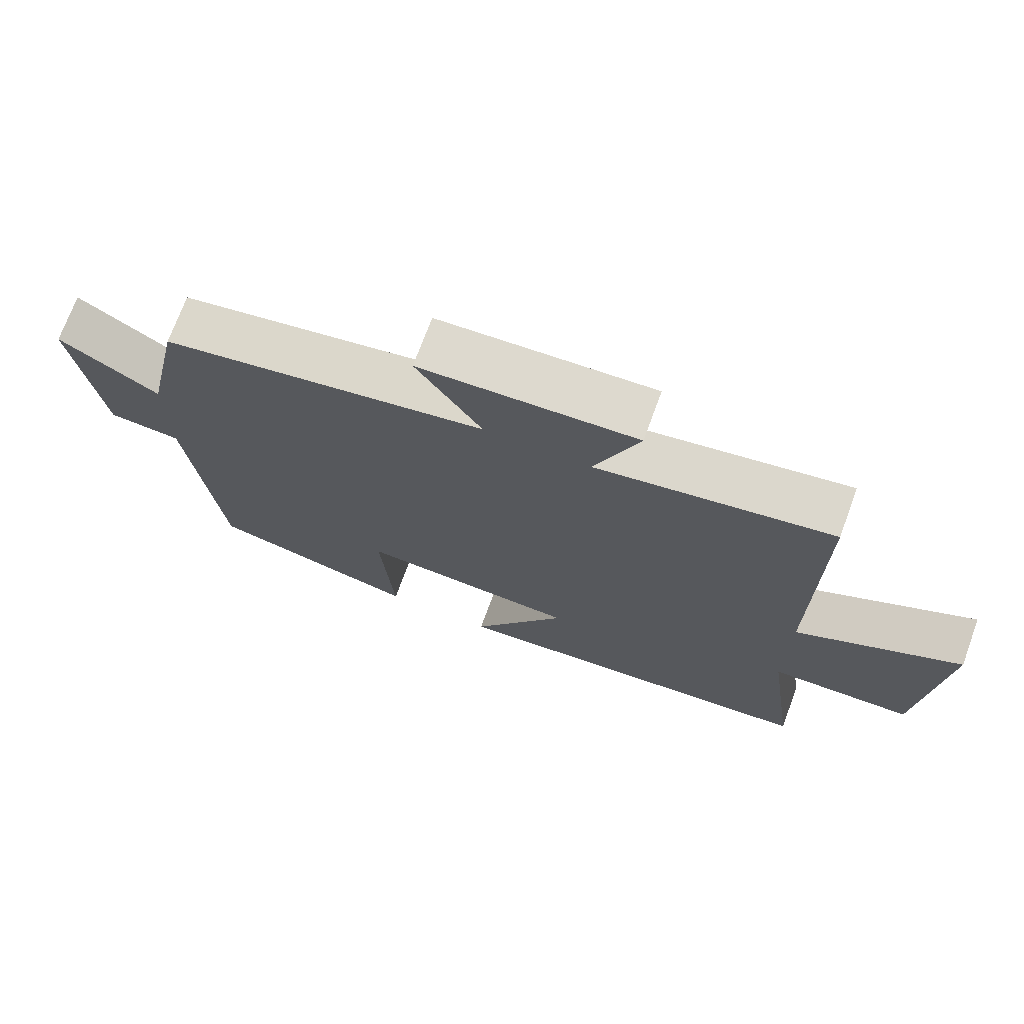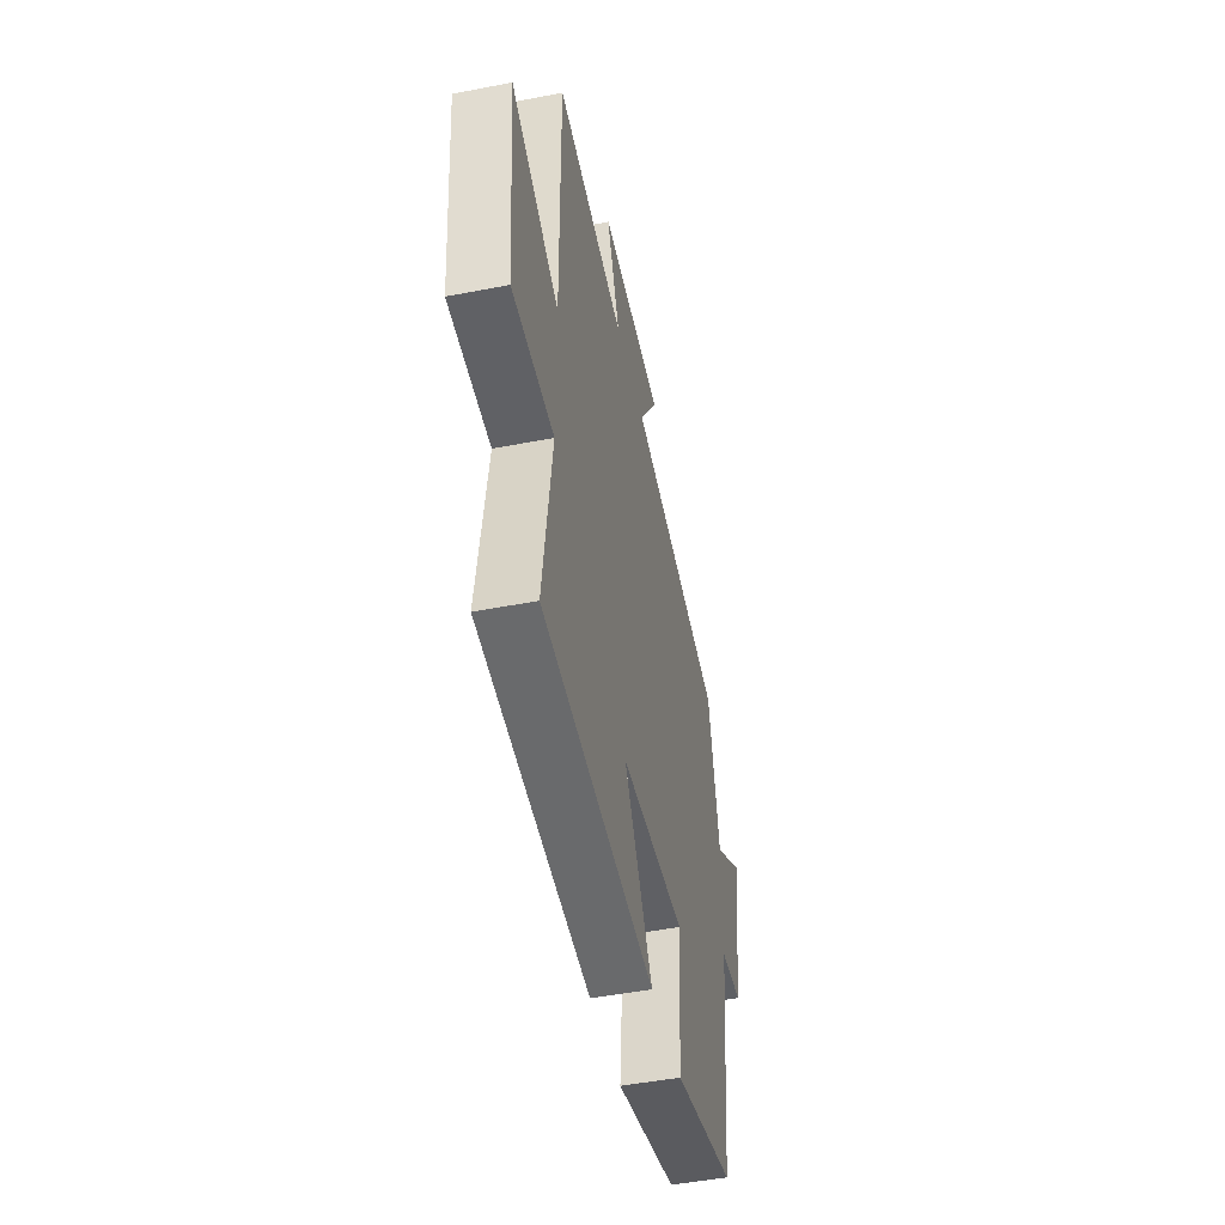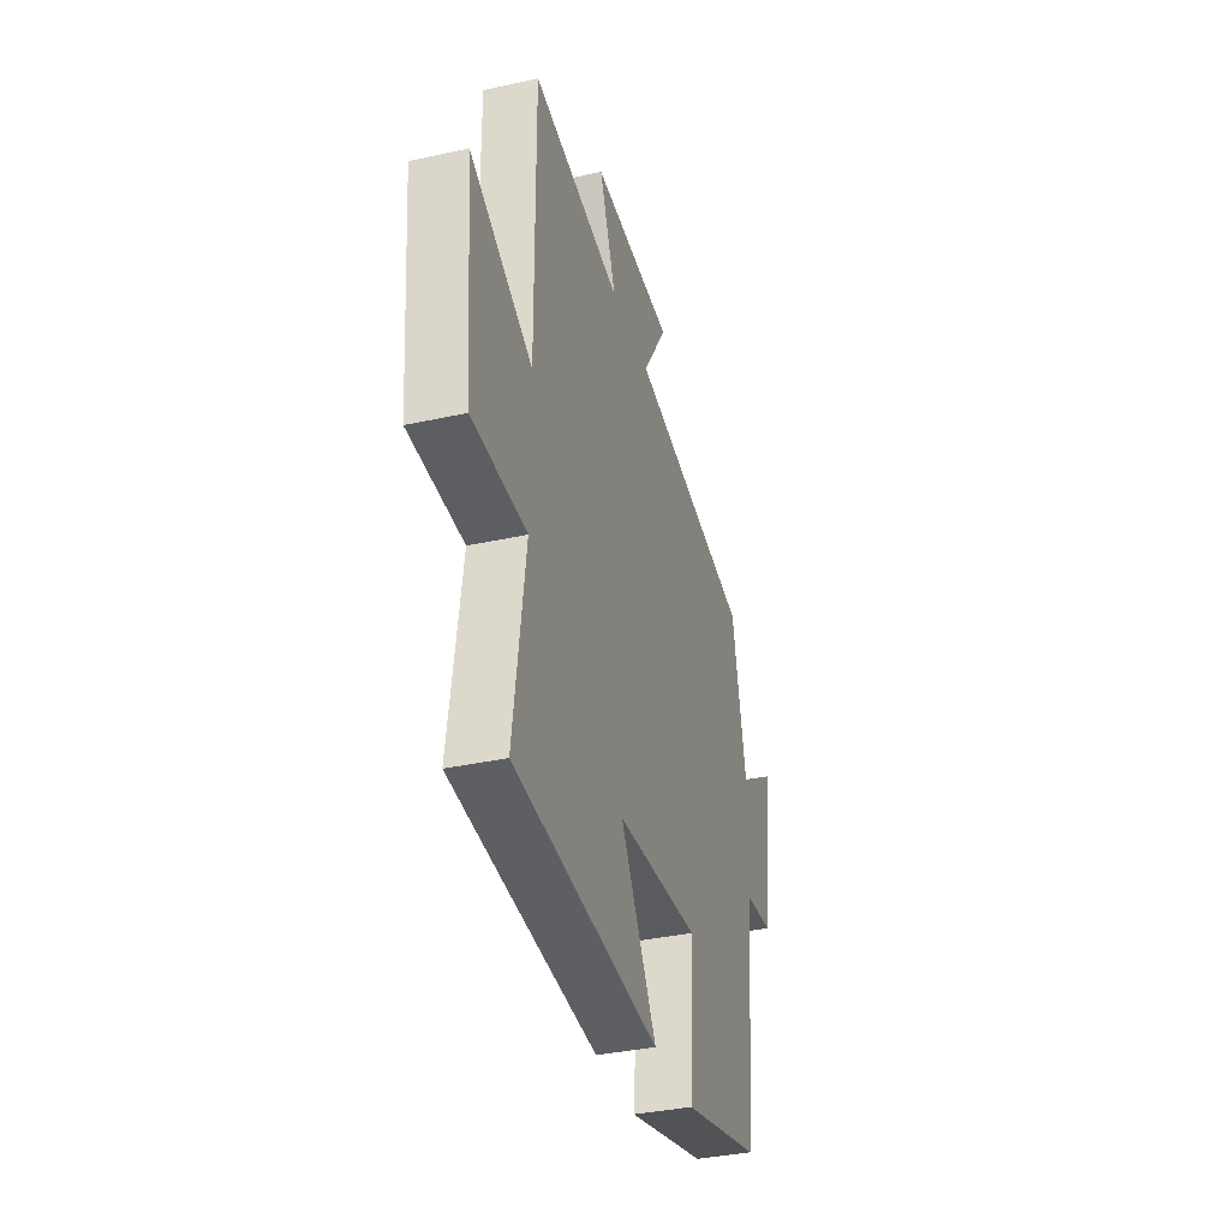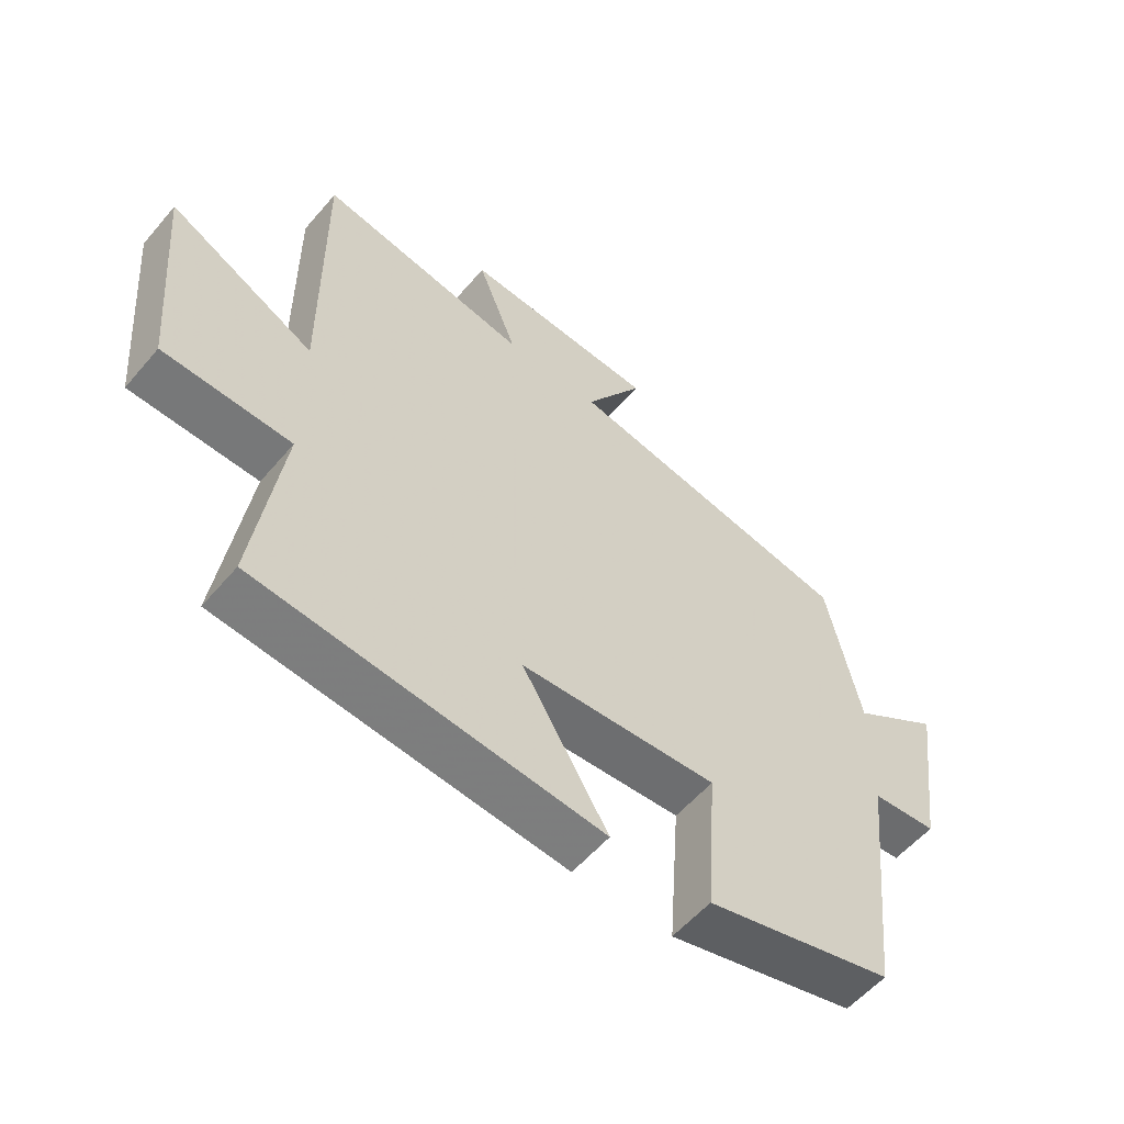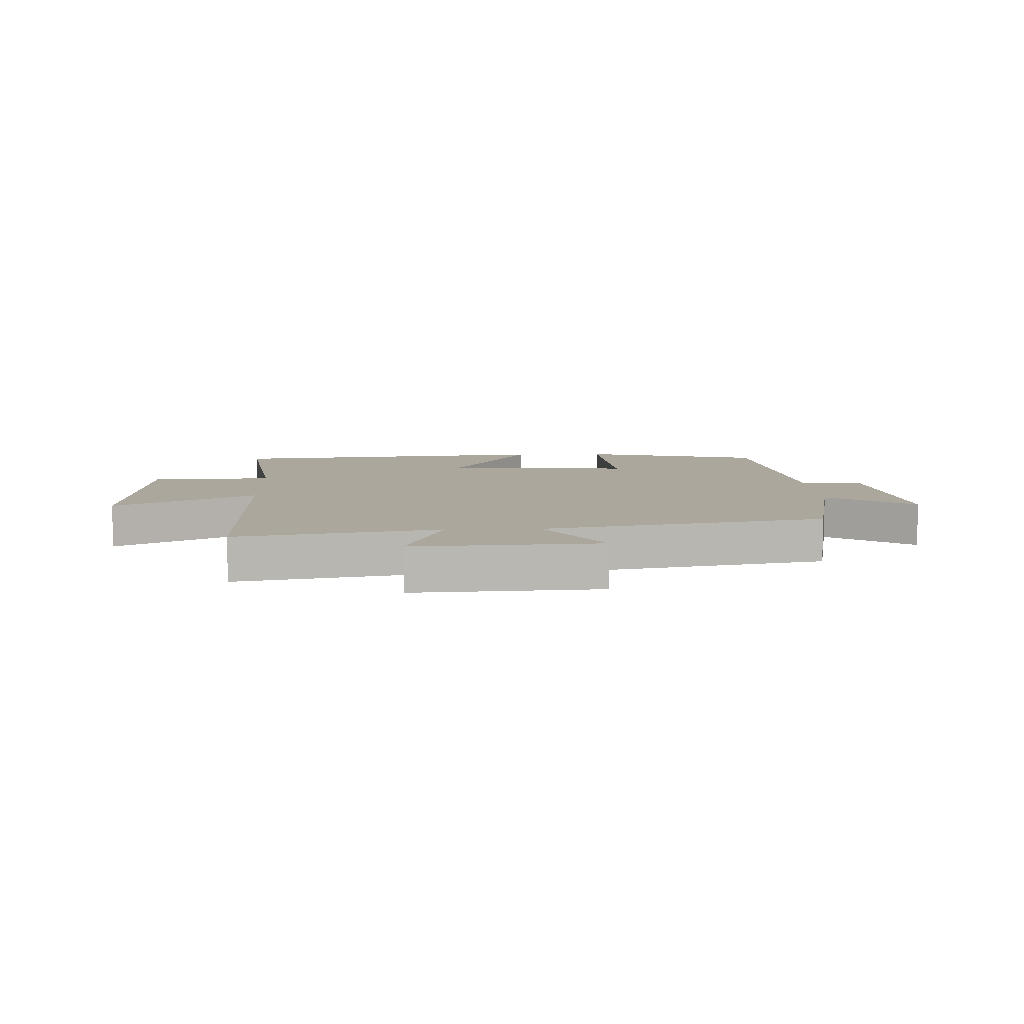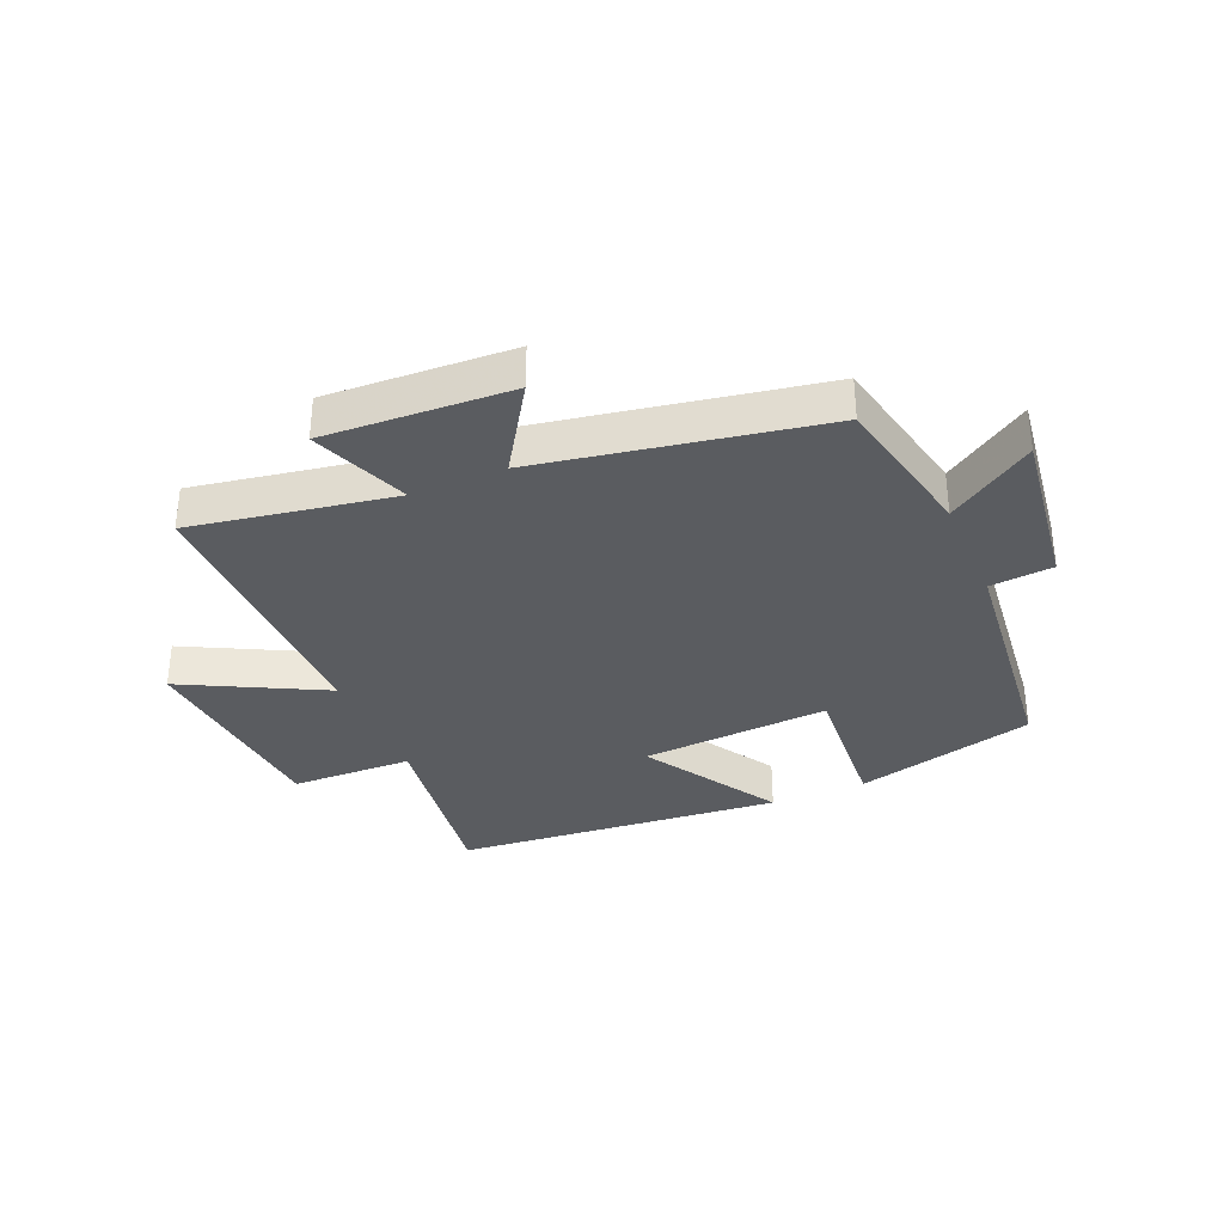
<metadata>
{"format":"obj","ext":"obj","renderer":"f3d","projection":"perspective","resolution":1024,"background":"white","views":[{"elev":71.8,"azim":-159.8,"up":"+Z"},{"elev":-47.9,"azim":-77.7,"up":"+Z"},{"elev":-36.0,"azim":-73.9,"up":"+Z"},{"elev":-56.4,"azim":-39.8,"up":"+Z"},{"elev":8.4,"azim":-2.5,"up":"+Y"},{"elev":-34.1,"azim":23.2,"up":"+Y"}]}
</metadata>
<code>
v -0.503 0.07 0.559
v -0.169 0.07 0.5
v -0.232 0.07 0.661
v 0.076 0.07 0.645
v -0.017 0.07 0.5
v 0.447 0.07 0.415
v 0.5 0.07 0.167
v 0.642 0.07 0.26
v 0.604 0.07 -0.016
v 0.5 0.07 -0.025
v 0.456 0.07 -0.423
v 0.157 0.07 -0.5
v 0.175 0.07 -0.257
v -0.137 0.07 -0.277
v -0.001 0.07 -0.5
v -0.544 0.07 -0.45
v -0.5 0.07 -0.138
v -0.702 0.07 -0.132
v -0.732 0.07 0.216
v -0.5 0.07 0.096
v -0.503 0 0.559
v -0.169 0 0.5
v -0.232 0 0.661
v 0.076 0 0.645
v -0.017 0 0.5
v 0.447 0 0.415
v 0.5 0 0.167
v 0.642 0 0.26
v 0.604 0 -0.016
v 0.5 0 -0.025
v 0.456 0 -0.423
v 0.157 0 -0.5
v 0.175 0 -0.257
v -0.137 0 -0.277
v -0.001 0 -0.5
v -0.544 0 -0.45
v -0.5 0 -0.138
v -0.702 0 -0.132
v -0.732 0 0.216
v -0.5 0 0.096
f 17 18 19 20
f 14 15 16 17
f 13 14 17 20
f 10 11 12 13
f 20 1 2
f 13 20 2
f 10 13 2
f 7 8 9 10
f 7 10 2
f 6 7 2
f 5 6 2
f 2 3 4 5
f 40 39 38 37
f 37 36 35 34
f 40 37 34 33
f 33 32 31 30
f 22 21 40
f 22 40 33
f 22 33 30
f 30 29 28 27
f 22 30 27
f 22 27 26
f 22 26 25
f 25 24 23 22
f 1 21 22 2
f 2 22 23 3
f 3 23 24 4
f 4 24 25 5
f 5 25 26 6
f 6 26 27 7
f 7 27 28 8
f 8 28 29 9
f 9 29 30 10
f 10 30 31 11
f 11 31 32 12
f 12 32 33 13
f 13 33 34 14
f 14 34 35 15
f 15 35 36 16
f 16 36 37 17
f 17 37 38 18
f 18 38 39 19
f 19 39 40 20
f 20 40 21 1

</code>
